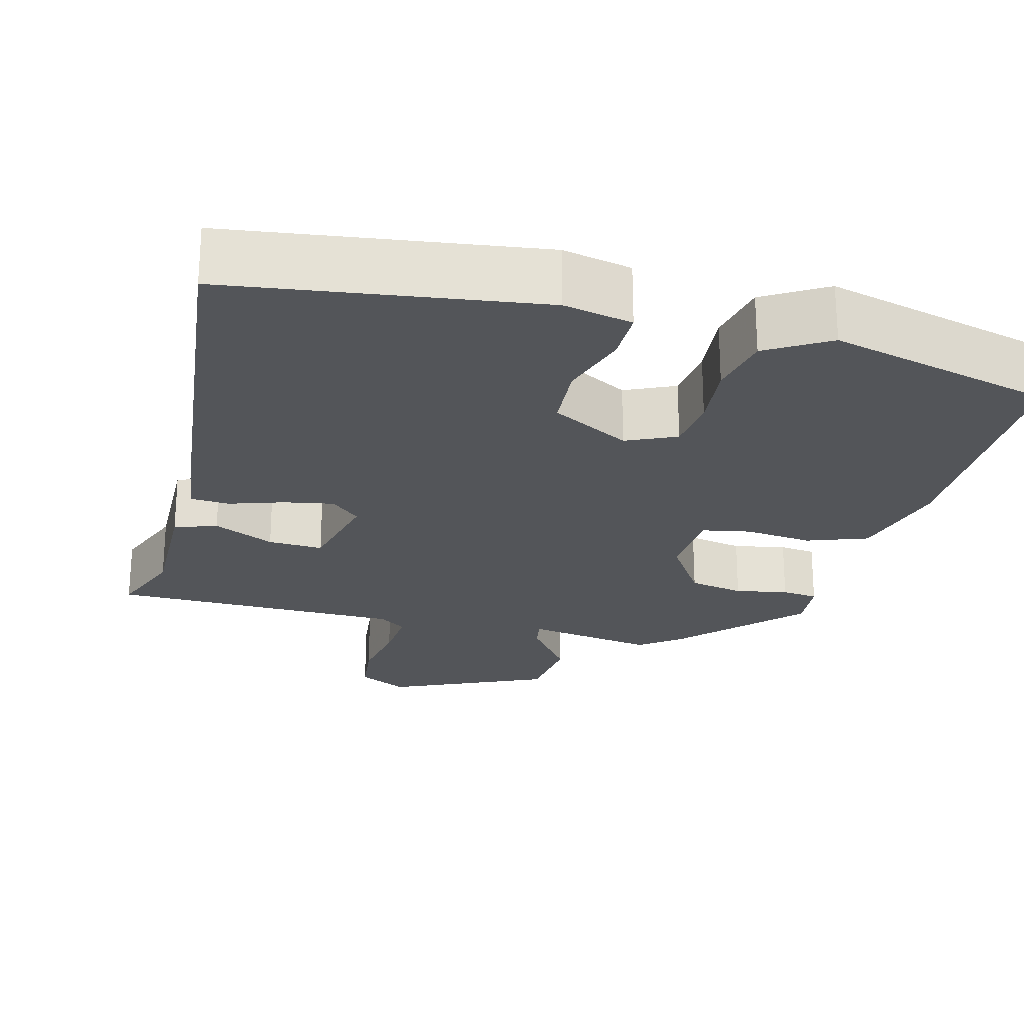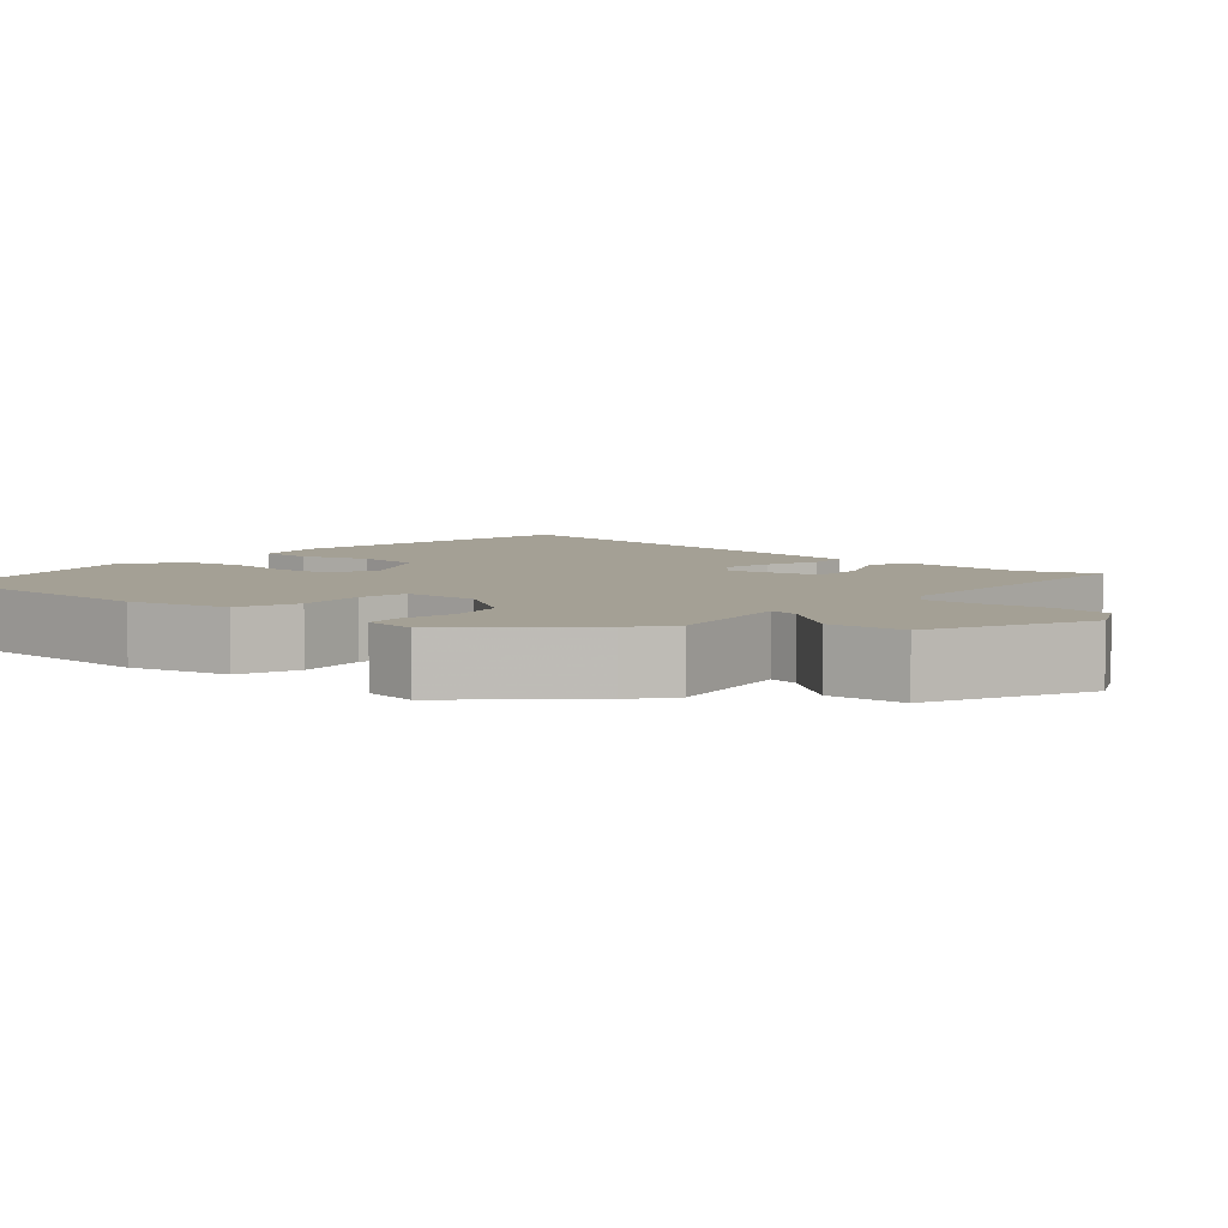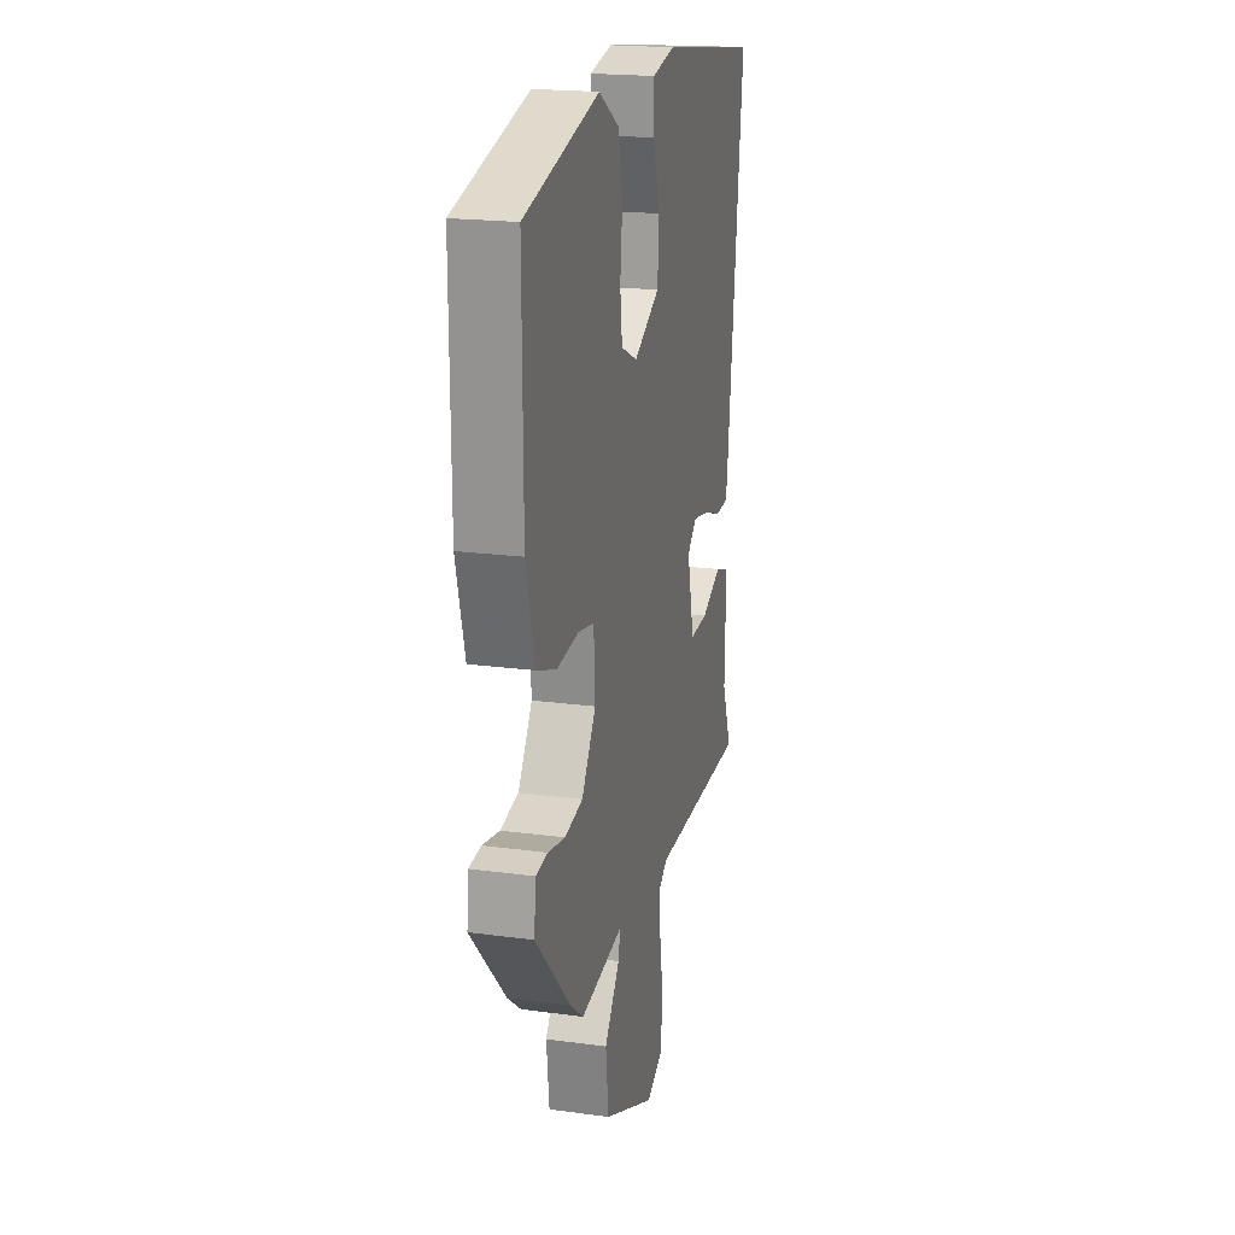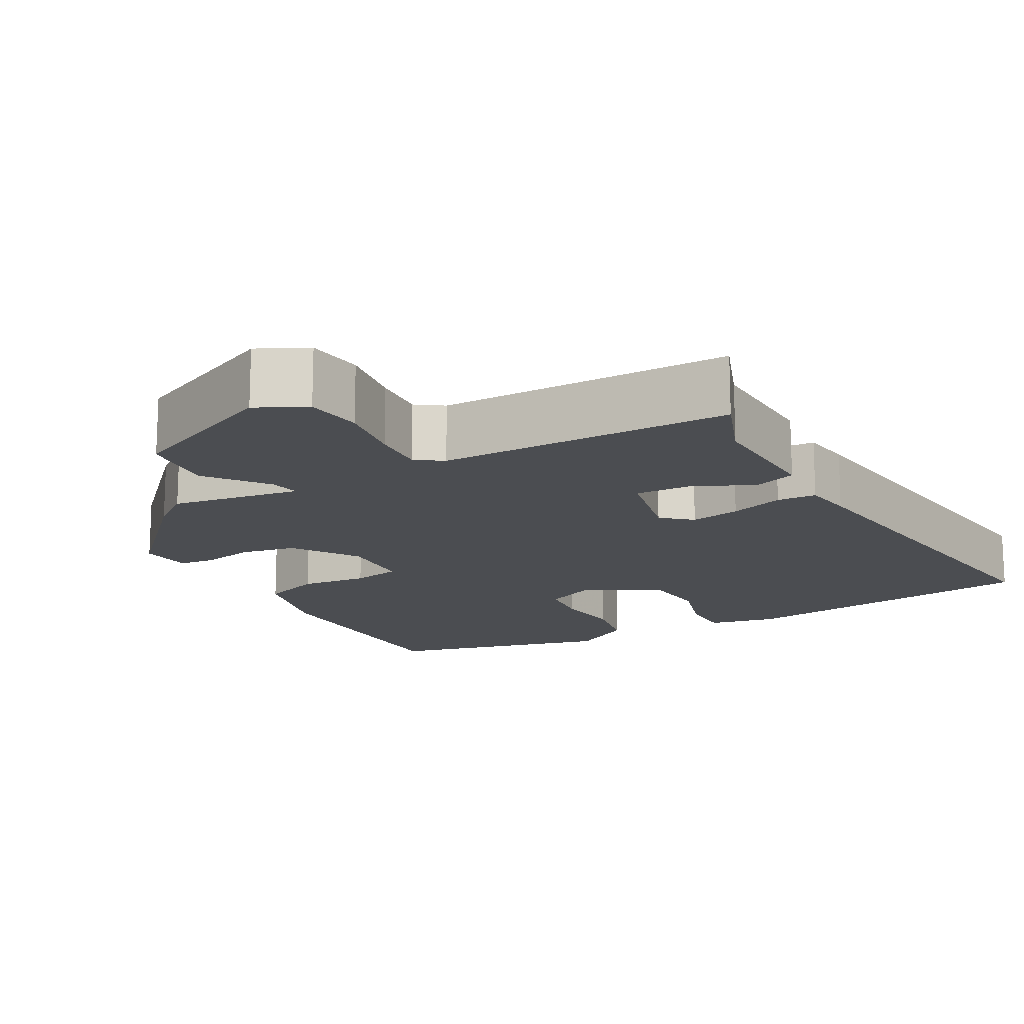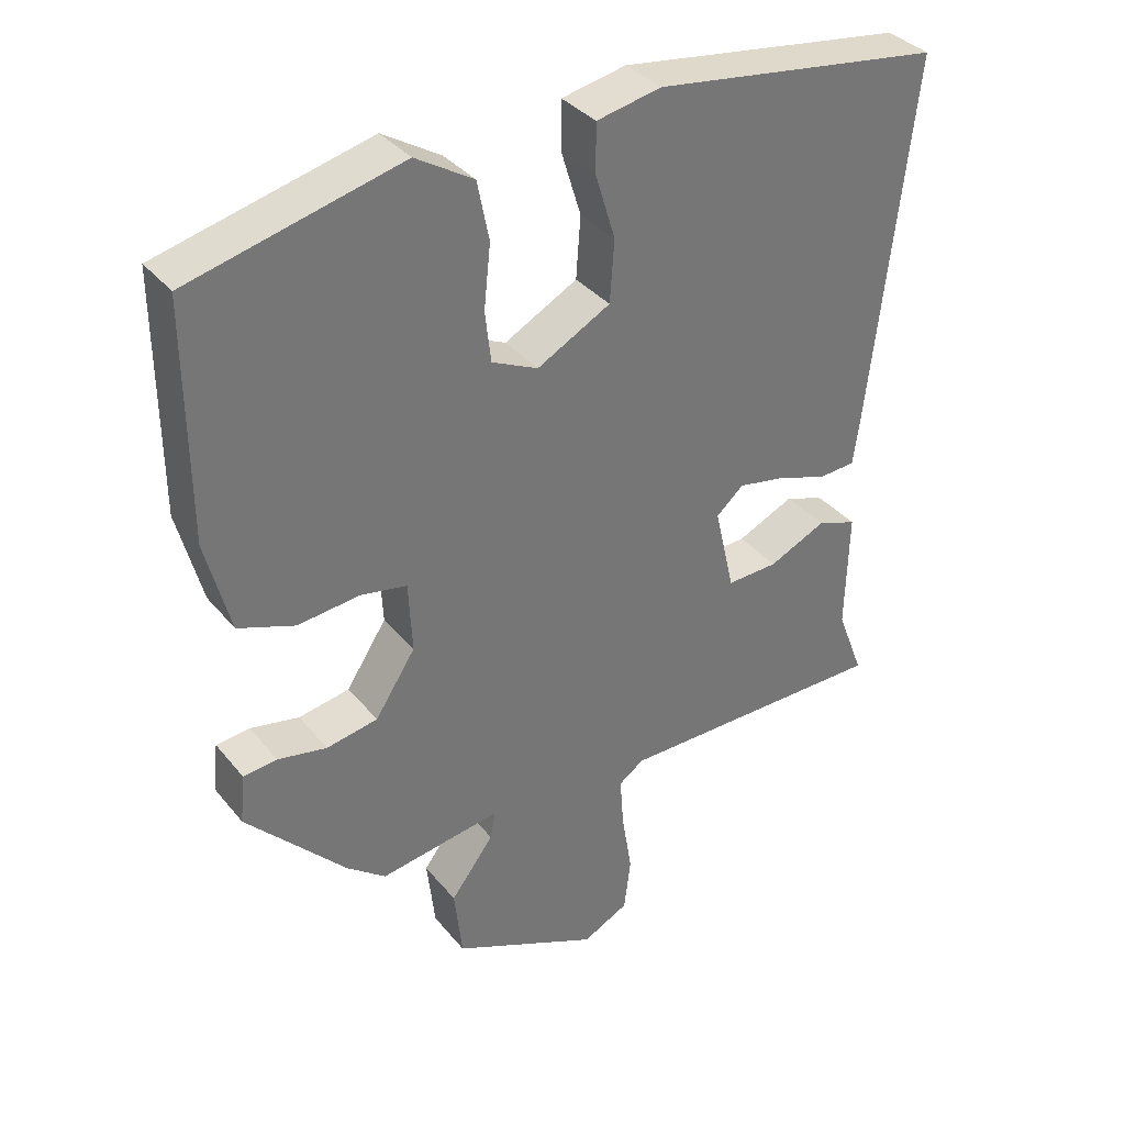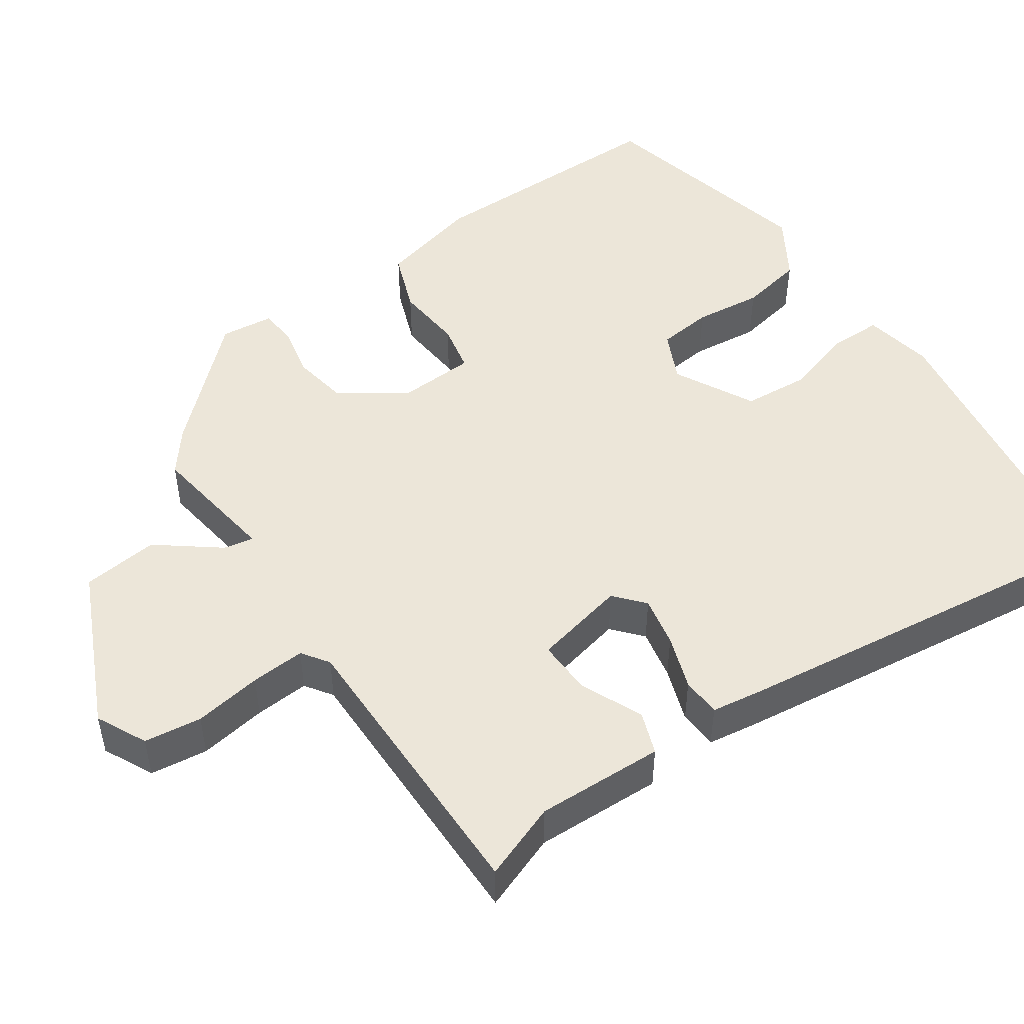
<metadata>
{"format":"obj","ext":"obj","renderer":"f3d","projection":"perspective","resolution":1024,"background":"white","views":[{"elev":-24.0,"azim":-14.8,"up":"+Y"},{"elev":5.8,"azim":131.6,"up":"+Y"},{"elev":20.0,"azim":104.0,"up":"+Z"},{"elev":-15.6,"azim":-150.7,"up":"+Y"},{"elev":35.5,"azim":146.4,"up":"+Z"},{"elev":49.3,"azim":-124.0,"up":"+Y"}]}
</metadata>
<code>
v 0.334 0.07 -0.445
v 0.281 0.07 -0.486
v 0.115 0.07 -0.46
v 0.122 0.07 -0.498
v 0.181 0.07 -0.576
v 0.17 0.07 -0.673
v -0.031 0.07 -0.764
v -0.094 0.07 -0.732
v -0.103 0.07 -0.659
v -0.089 0.07 -0.573
v -0.084 0.07 -0.504
v -0.118 0.07 -0.48
v -0.491 0.07 -0.478
v -0.454 0.07 -0.382
v -0.458 0.07 -0.22
v -0.404 0.07 -0.201
v -0.326 0.07 -0.237
v -0.256 0.07 -0.24
v -0.229 0.07 -0.123
v -0.266 0.07 -0.09
v -0.33 0.07 -0.102
v -0.399 0.07 -0.125
v -0.449 0.07 -0.122
v -0.458 0.07 -0.058
v -0.516 0.07 0.443
v -0.123 0.07 0.498
v -0.035 0.07 0.48
v -0.035 0.07 0.414
v -0.062 0.07 0.326
v -0.056 0.07 0.242
v 0.044 0.07 0.188
v 0.107 0.07 0.217
v 0.115 0.07 0.286
v 0.106 0.07 0.372
v 0.122 0.07 0.452
v 0.201 0.07 0.5
v 0.489 0.07 0.428
v 0.488 0.07 0.109
v 0.455 0.07 -0.018
v 0.378 0.07 -0.046
v 0.292 0.07 -0.037
v 0.23 0.07 -0.049
v 0.225 0.07 -0.145
v 0.28 0.07 -0.229
v 0.35 0.07 -0.242
v 0.417 0.07 -0.229
v 0.463 0.07 -0.234
v 0.47 0.07 -0.301
v 0.334 0 -0.445
v 0.281 0 -0.486
v 0.115 0 -0.46
v 0.122 0 -0.498
v 0.181 0 -0.576
v 0.17 0 -0.673
v -0.031 0 -0.764
v -0.094 0 -0.732
v -0.103 0 -0.659
v -0.089 0 -0.573
v -0.084 0 -0.504
v -0.118 0 -0.48
v -0.491 0 -0.478
v -0.454 0 -0.382
v -0.458 0 -0.22
v -0.404 0 -0.201
v -0.326 0 -0.237
v -0.256 0 -0.24
v -0.229 0 -0.123
v -0.266 0 -0.09
v -0.33 0 -0.102
v -0.399 0 -0.125
v -0.449 0 -0.122
v -0.458 0 -0.058
v -0.516 0 0.443
v -0.123 0 0.498
v -0.035 0 0.48
v -0.035 0 0.414
v -0.062 0 0.326
v -0.056 0 0.242
v 0.044 0 0.188
v 0.107 0 0.217
v 0.115 0 0.286
v 0.106 0 0.372
v 0.122 0 0.452
v 0.201 0 0.5
v 0.489 0 0.428
v 0.488 0 0.109
v 0.455 0 -0.018
v 0.378 0 -0.046
v 0.292 0 -0.037
v 0.23 0 -0.049
v 0.225 0 -0.145
v 0.28 0 -0.229
v 0.35 0 -0.242
v 0.417 0 -0.229
v 0.463 0 -0.234
v 0.47 0 -0.301
f 1 2 3
f 48 1 3
f 47 48 3
f 46 47 3
f 45 46 3
f 44 45 3
f 43 44 3
f 42 43 3
f 39 40 41
f 38 39 41
f 37 38 41
f 36 37 41
f 35 36 41
f 34 35 41
f 33 34 41
f 32 33 41 42
f 31 32 42 3
f 27 28 29
f 26 27 29
f 25 26 29
f 24 25 29
f 23 24 29
f 22 23 29
f 21 22 29
f 20 21 29 30
f 19 20 30 31
f 14 15 16 17
f 14 17 18
f 13 14 18
f 12 13 18
f 19 31 3
f 18 19 3
f 12 18 3
f 11 12 3
f 8 9 10
f 7 8 10
f 6 7 10
f 5 6 10
f 4 5 10
f 3 4 10 11
f 51 50 49
f 51 49 96
f 51 96 95
f 51 95 94
f 51 94 93
f 51 93 92
f 51 92 91
f 51 91 90
f 89 88 87
f 89 87 86
f 89 86 85
f 89 85 84
f 89 84 83
f 89 83 82
f 89 82 81
f 90 89 81 80
f 51 90 80 79
f 77 76 75
f 77 75 74
f 77 74 73
f 77 73 72
f 77 72 71
f 77 71 70
f 77 70 69
f 78 77 69 68
f 79 78 68 67
f 65 64 63 62
f 66 65 62
f 66 62 61
f 66 61 60
f 51 79 67
f 51 67 66
f 51 66 60
f 51 60 59
f 58 57 56
f 58 56 55
f 58 55 54
f 58 54 53
f 58 53 52
f 59 58 52 51
f 1 49 50 2
f 2 50 51 3
f 3 51 52 4
f 4 52 53 5
f 5 53 54 6
f 6 54 55 7
f 7 55 56 8
f 8 56 57 9
f 9 57 58 10
f 10 58 59 11
f 11 59 60 12
f 12 60 61 13
f 13 61 62 14
f 14 62 63 15
f 15 63 64 16
f 16 64 65 17
f 17 65 66 18
f 18 66 67 19
f 19 67 68 20
f 20 68 69 21
f 21 69 70 22
f 22 70 71 23
f 23 71 72 24
f 24 72 73 25
f 25 73 74 26
f 26 74 75 27
f 27 75 76 28
f 28 76 77 29
f 29 77 78 30
f 30 78 79 31
f 31 79 80 32
f 32 80 81 33
f 33 81 82 34
f 34 82 83 35
f 35 83 84 36
f 36 84 85 37
f 37 85 86 38
f 38 86 87 39
f 39 87 88 40
f 40 88 89 41
f 41 89 90 42
f 42 90 91 43
f 43 91 92 44
f 44 92 93 45
f 45 93 94 46
f 46 94 95 47
f 47 95 96 48
f 48 96 49 1

</code>
